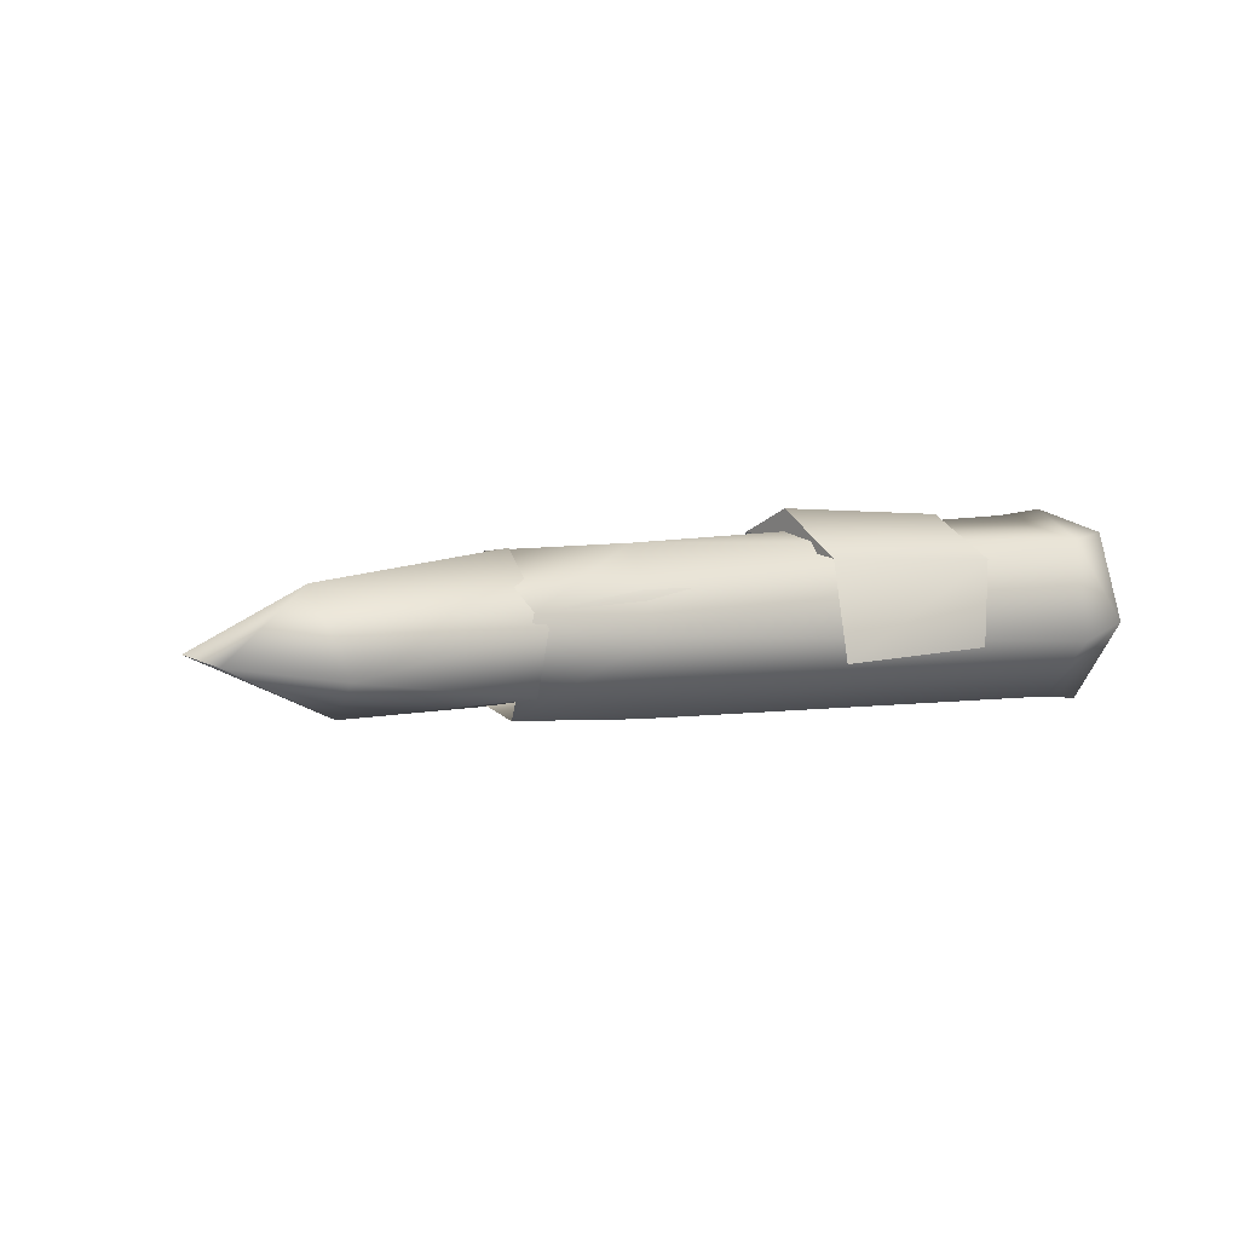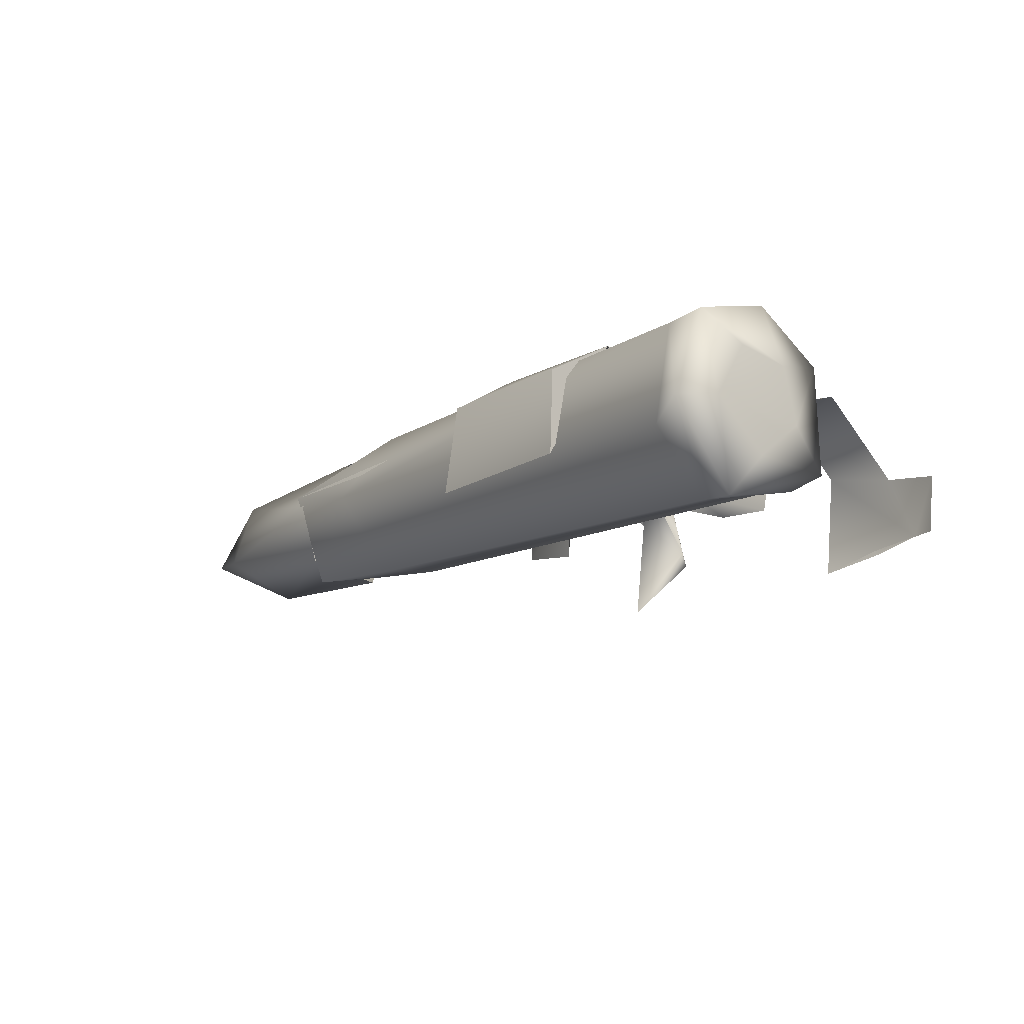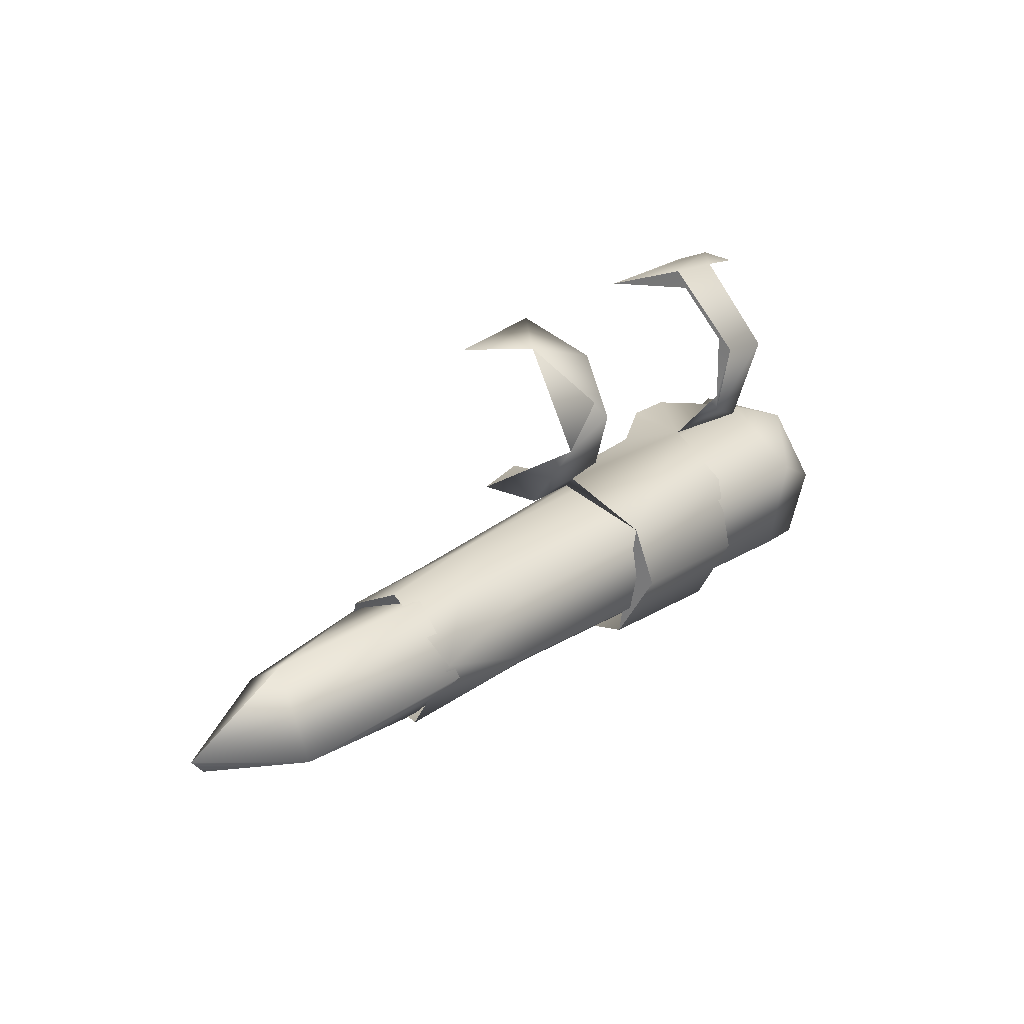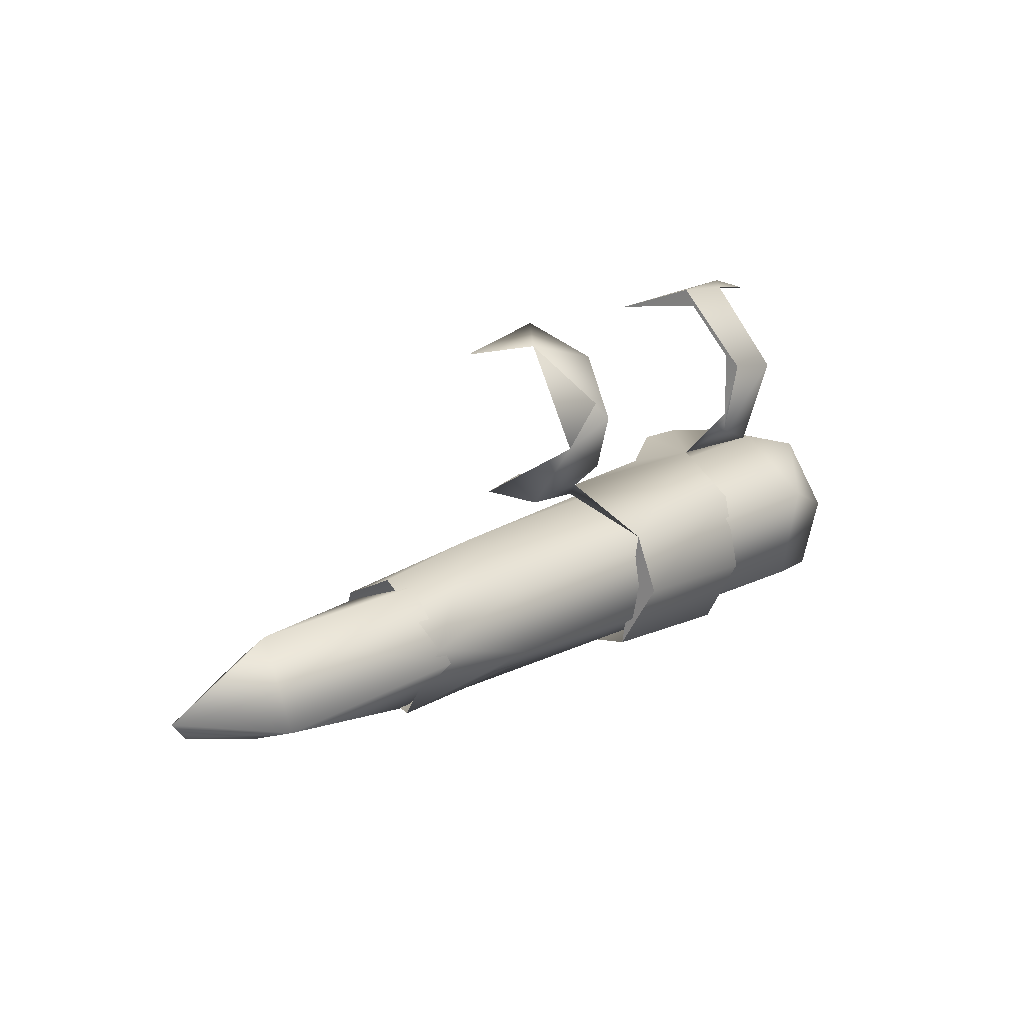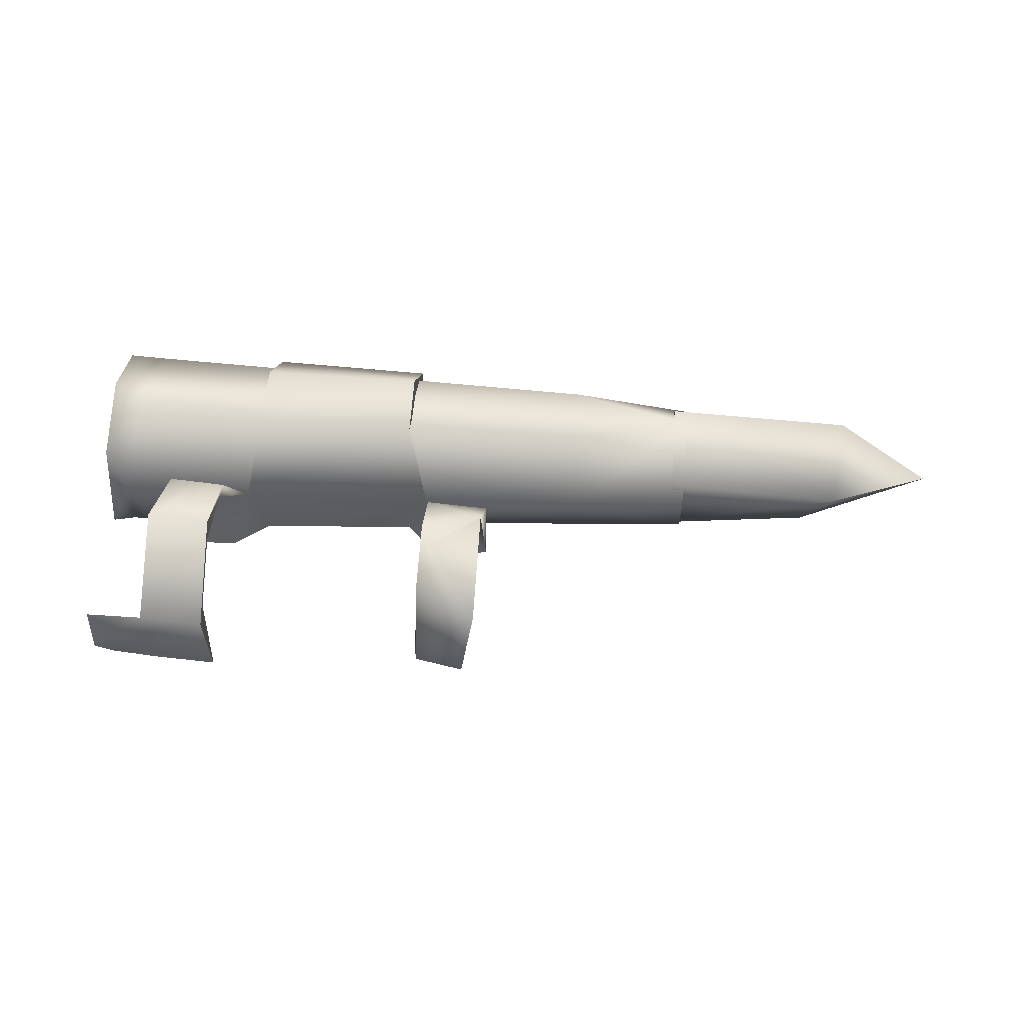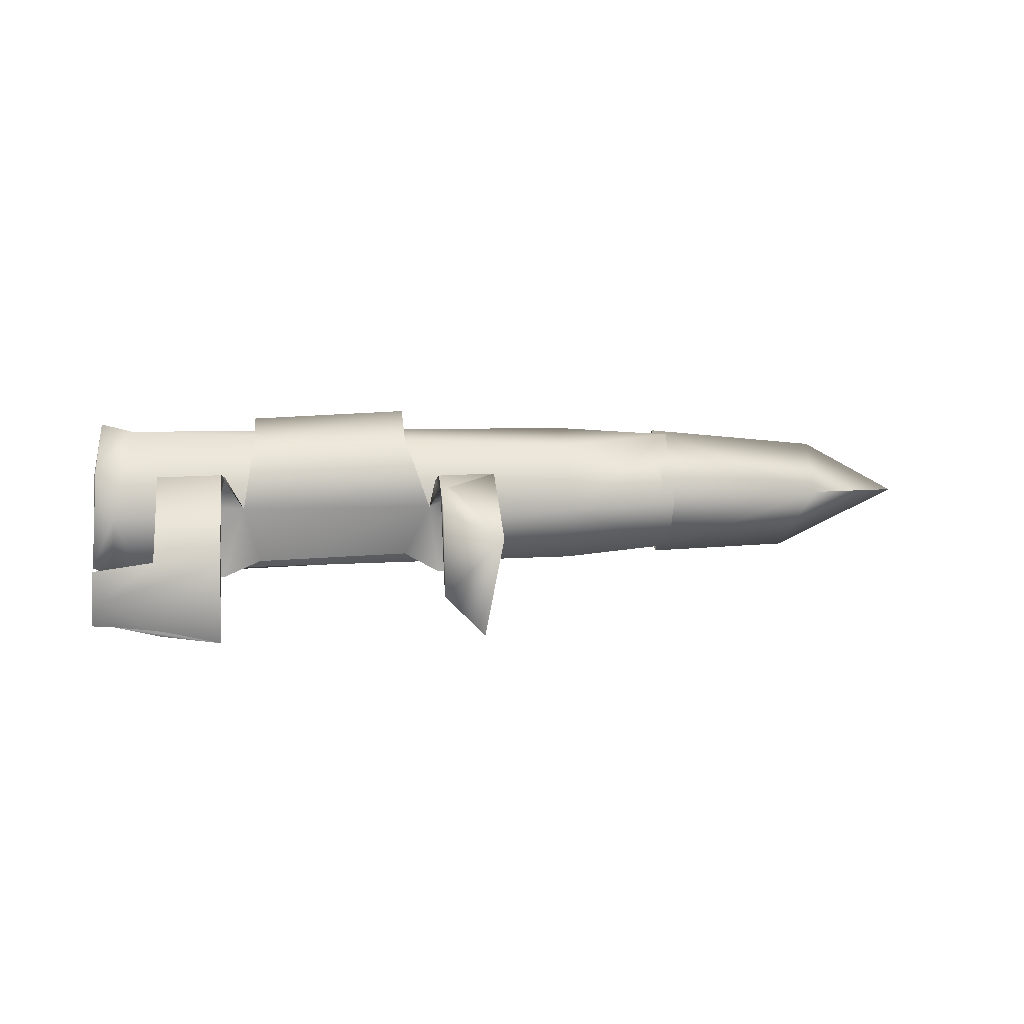
<metadata>
{"format":"obj","ext":"obj","renderer":"f3d","projection":"perspective","resolution":1024,"background":"white","views":[{"elev":5.0,"azim":146.5,"up":"+Y"},{"elev":-13.7,"azim":-129.3,"up":"+Y"},{"elev":23.5,"azim":128.9,"up":"+Z"},{"elev":17.8,"azim":131.5,"up":"+Z"},{"elev":41.6,"azim":4.2,"up":"+Y"},{"elev":10.4,"azim":-6.6,"up":"+Y"}]}
</metadata>
<code>
g LMG_Bullet10_Mesh_LOD2
v -0.0002214 0.002639 -0.00166
v -0.0002214 0.002528 -0.001846
v -0.0002214 0.002578 -0.001511
v -0.0002282 0.002243 -0.001459
v -0.0001341 0.002204 -0.00138
v -0.0001897 0.002351 -0.001422
v -0.0001341 0.002204 -0.00138
v -0.0002282 0.002243 -0.001459
v -0.0001593 0.002395 -0.00138
v -0.0006485 0.002233 -0.001447
v -0.0007514 0.002199 -0.001398
v -0.0006893 0.002397 -0.001397
v -0.0006595 0.002434 -0.001423
v -0.0006893 0.002397 -0.001397
v -0.0006855 0.002268 -0.001446
v -0.0002214 0.002578 -0.001511
v -0.0001897 0.002351 -0.001422
v -0.0001593 0.002395 -0.00138
v -3.368e-05 0.0021 -0.001023
v -0.0001509 0.00227 -0.0009469
v -0.0001496 0.002232 -0.0009319
v -0.0006551 0.002302 -0.001893
v -0.0006621 0.002515 -0.00189
v -0.0006592 0.002617 -0.001703
v -0.0006485 0.002233 -0.001447
v -0.0006855 0.002268 -0.001446
v -0.0007514 0.002199 -0.001398
v -0.00101 0.002602 -0.00156
v -0.001058 0.002371 -0.001426
v -0.001106 0.0025 -0.001438
v -0.001102 0.002619 -0.001611
v -0.001015 0.00255 -0.001834
v -0.001109 0.002566 -0.001822
v -0.001102 0.002343 -0.001909
v -0.001013 0.002296 -0.001882
v -0.001012 0.002142 -0.001733
v -0.001107 0.002132 -0.001746
v -0.001081 0.002183 -0.001509
v -0.001013 0.002206 -0.00148
v -0.001058 0.002371 -0.001426
v 0.0002495 0.002176 -0.001734
v -0.001013 0.002296 -0.001882
v -0.001012 0.002142 -0.001733
v 0.0002892 0.002379 -0.001868
v -0.001015 0.00255 -0.001834
v 0.0002596 0.002573 -0.001717
v -0.00101 0.002602 -0.00156
v 0.0005791 0.002439 -0.00183
v 0.00058 0.002196 -0.001735
v 0.0005796 0.002561 -0.001619
v 0.0002664 0.002543 -0.001549
v 0.0002617 0.002367 -0.001446
v -0.001058 0.002371 -0.001426
v 0.0005788 0.002376 -0.001473
v 0.0005781 0.002234 -0.001543
v -0.001013 0.002206 -0.00148
v 0.0002708 0.002202 -0.001557
v 0.00058 0.002196 -0.001735
v 0.0002495 0.002176 -0.001734
v -0.001012 0.002142 -0.001733
v 0.0002892 0.002379 -0.001868
v 0.0005796 0.002561 -0.001619
v 0.0005791 0.002439 -0.00183
v -0.0003599 0.002514 -0.001775
v -0.0003599 0.002509 -0.001541
v 0.0005788 0.002376 -0.001473
v -0.0003599 0.002278 -0.001501
v 0.0005781 0.002234 -0.001543
v 0.00058 0.002196 -0.001735
v -0.0003599 0.00223 -0.001781
v 0.0005791 0.002439 -0.00183
v -0.0003599 0.002514 -0.001775
v -0.0006485 0.002233 -0.001447
v -0.0001593 0.002395 -0.00138
v -0.0002282 0.002243 -0.001459
v -0.0006893 0.002397 -0.001397
v -0.0002214 0.002578 -0.001511
v -0.0006592 0.00257 -0.001495
v -0.0002214 0.002639 -0.00166
v -0.0006592 0.002617 -0.001703
v -0.0006621 0.002515 -0.00189
v -0.0002214 0.002528 -0.001846
v -0.0002298 0.002286 -0.00189
v -0.0006551 0.002302 -0.001893
v 7.226e-06 0.002214 -0.001398
v -0.0001897 0.002351 -0.001422
v -0.0001341 0.002204 -0.00138
v 1.043e-05 0.002391 -0.001394
v -0.0001593 0.002395 -0.00138
v 1.043e-05 0.002516 -0.001215
v -0.0001475 0.002485 -0.001303
v -0.0001475 0.002492 -0.001098
v -0.0001475 0.002522 -0.001159
v -0.0001475 0.002522 -0.001159
v 1.043e-05 0.002382 -0.0009492
v -0.0001475 0.002448 -0.0009962
v -0.0001509 0.00227 -0.0009469
v -0.0001496 0.002232 -0.0009319
v -3.368e-05 0.0021 -0.001023
v -0.0001341 0.002204 -0.00138
v -0.0001593 0.002395 -0.00138
v 7.226e-06 0.002214 -0.001398
v 1.043e-05 0.002516 -0.001215
v -0.0001475 0.002492 -0.001098
v 1.043e-05 0.002382 -0.0009492
v -0.0001509 0.00227 -0.0009469
v -3.368e-05 0.0021 -0.001023
v -0.0006551 0.002302 -0.001893
v -0.0002214 0.002528 -0.001846
v -0.0002298 0.002286 -0.00189
v -0.0006592 0.002617 -0.001703
v -0.0002214 0.002578 -0.001511
v -0.0006595 0.002434 -0.001423
v -0.0001897 0.002351 -0.001422
v -0.0006855 0.002268 -0.001446
v -0.0002282 0.002243 -0.001459
v -0.0006485 0.002233 -0.001447
v -0.0009014 0.002188 -0.001408
v -0.0006893 0.002397 -0.001397
v -0.0007514 0.002199 -0.001398
v -0.000908 0.00242 -0.001363
v -0.0007363 0.002502 -0.001267
v -0.000908 0.002456 -0.001384
v -0.0006595 0.002434 -0.001423
v -0.0006592 0.00257 -0.001495
v -0.0006893 0.002397 -0.001397
v -0.0006592 0.002617 -0.001703
v -0.0003599 0.002514 -0.001775
v -0.0003599 0.00223 -0.001781
v -0.0003599 0.002509 -0.001541
v -0.0003599 0.002278 -0.001501
v -0.001124 0.00224 -0.00165
v -0.001127 0.002359 -0.001792
v -0.001126 0.002332 -0.001532
v -0.001126 0.002471 -0.001569
v -0.001126 0.002495 -0.001708
v 0.0005447 0.002403 -0.001834
v 0.0005447 0.002248 -0.001785
v 0.000994 0.002312 -0.001799
v 0.001044 0.002512 -0.001706
v 0.001238 0.002349 -0.001703
v 0.001294 0.002374 -0.001642
v 0.0005449 0.002568 -0.001665
v 0.001018 0.002396 -0.001496
v 0.0005448 0.002435 -0.001487
v 0.0005449 0.00221 -0.001577
v 0.0009453 0.002213 -0.001623
v 0.001294 0.002374 -0.001642
v 0.0005447 0.002248 -0.001785
v 0.001238 0.002349 -0.001703
v 0.000994 0.002312 -0.001799
v -0.001081 0.002183 -0.001509
v -0.001107 0.002132 -0.001746
v -0.001126 0.002223 -0.00145
v -0.001058 0.002371 -0.001426
v -0.001106 0.0025 -0.001438
v -0.0008999 0.002133 -0.0009795
v -0.0007363 0.002345 -0.0009079
v -0.0007435 0.002108 -0.000992
v -0.001042 0.002241 -0.0009346
v -0.001014 0.002166 -0.0009625
v -0.001076 0.002167 -0.0009773
v -0.001068 0.002318 -0.0009519
v -0.000908 0.002345 -0.0009239
v -0.0007363 0.002541 -0.001113
v -0.000908 0.002534 -0.00114
v -0.0007363 0.002502 -0.001315
v -0.000908 0.002456 -0.001384
v -0.0006893 0.002397 -0.001397
v -0.0007363 0.002502 -0.001267
v -0.0007363 0.002541 -0.001113
v -0.0007363 0.0025 -0.001088
v -0.0007363 0.002345 -0.0009079
v -0.0007363 0.002374 -0.0009539
v -0.0007435 0.002108 -0.000992
v -0.0006855 0.002268 -0.001446
v -0.0009014 0.002188 -0.001408
v -0.0007514 0.002199 -0.001398
v -0.000908 0.00242 -0.001363
v -0.0007363 0.002502 -0.001267
v -0.000908 0.002456 -0.001384
v -0.000908 0.002534 -0.00114
v -0.0007363 0.0025 -0.001088
v -0.000908 0.002345 -0.0009239
v -0.0007363 0.002374 -0.0009539
v -0.001014 0.002166 -0.0009625
v -0.0007435 0.002108 -0.000992
v -0.0008999 0.002133 -0.0009795
v -0.001068 0.002318 -0.0009519
v -0.001076 0.002167 -0.0009773
v -0.001109 0.002566 -0.001822
v -0.001126 0.002495 -0.001708
v -0.001127 0.002359 -0.001792
v -0.001126 0.002471 -0.001569
v -0.001102 0.002343 -0.001909
v -0.001102 0.002619 -0.001611
v -0.001107 0.002132 -0.001746
v -0.001106 0.0025 -0.001438
v -0.001124 0.00224 -0.00165
v -0.001126 0.002332 -0.001532
v -0.001126 0.002223 -0.00145
g LMG_Bullet10_Mesh_LOD2_0
f 3 2 1
f 6 5 4
f 9 8 7
f 12 11 10
f 15 14 13
f 18 17 16
f 21 20 19
f 24 23 22
f 27 26 25
f 30 29 28
f 31 30 28
f 31 28 32
f 33 31 32
f 34 33 32
f 34 32 35
f 35 36 34
f 36 37 34
f 38 37 36
f 38 36 39
f 40 38 39
f 43 42 41
f 42 44 41
f 42 45 44
f 46 44 45
f 45 47 46
f 44 46 48
f 48 49 44
f 46 50 48
f 46 47 51
f 50 46 51
f 52 51 47
f 51 52 50
f 53 52 47
f 52 54 50
f 54 52 55
f 52 53 56
f 52 57 55
f 57 52 56
f 58 55 57
f 59 57 56
f 58 57 59
f 60 59 56
f 58 59 61
f 64 63 62
f 65 64 62
f 65 62 66
f 67 65 66
f 67 66 68
f 67 68 69
f 70 67 69
f 70 69 71
f 72 70 71
f 75 74 73
f 73 74 76
f 74 77 76
f 76 77 78
f 77 79 78
f 78 79 80
f 80 79 81
f 79 82 81
f 82 83 81
f 81 83 84
f 87 86 85
f 85 86 88
f 86 89 88
f 90 85 88
f 89 91 88
f 88 91 90
f 89 92 91
f 91 93 90
f 92 94 91
f 95 90 93
f 92 96 94
f 96 95 93
f 92 97 96
f 97 98 96
f 95 96 98
f 99 95 98
f 102 101 100
f 102 103 101
f 103 104 101
f 103 105 104
f 104 105 106
f 105 107 106
f 110 109 108
f 108 109 111
f 109 112 111
f 113 111 112
f 112 114 113
f 115 113 114
f 116 115 114
f 115 116 117
f 120 119 118
f 118 119 121
f 119 122 121
f 121 122 123
f 126 125 124
f 124 125 127
f 130 129 128
f 131 129 130
f 134 133 132
f 135 133 134
f 136 133 135
f 139 138 137
f 140 139 137
f 141 139 140
f 142 141 140
f 140 137 143
f 144 142 140
f 140 143 144
f 143 145 144
f 144 145 146
f 146 147 144
f 147 148 144
f 149 147 146
f 150 148 147
f 151 147 149
f 151 150 147
f 154 153 152
f 154 152 155
f 156 154 155
f 159 158 157
f 158 160 157
f 161 157 160
f 160 162 161
f 163 162 160
f 163 160 164
f 164 160 158
f 158 165 164
f 165 166 164
f 165 167 166
f 167 168 166
f 168 167 169
f 170 169 167
f 167 171 170
f 170 171 172
f 172 171 173
f 174 172 173
f 174 173 175
f 168 169 176
f 177 168 176
f 178 177 176
f 179 168 177
f 182 181 180
f 183 182 180
f 184 182 183
f 185 184 183
f 186 184 185
f 187 186 185
f 186 187 188
f 189 184 186
f 186 190 189
f 193 192 191
f 191 192 194
f 193 191 195
f 196 191 194
f 197 193 195
f 196 194 198
f 199 193 197
f 194 200 198
f 199 197 201
f 198 200 201
f 200 199 201

</code>
